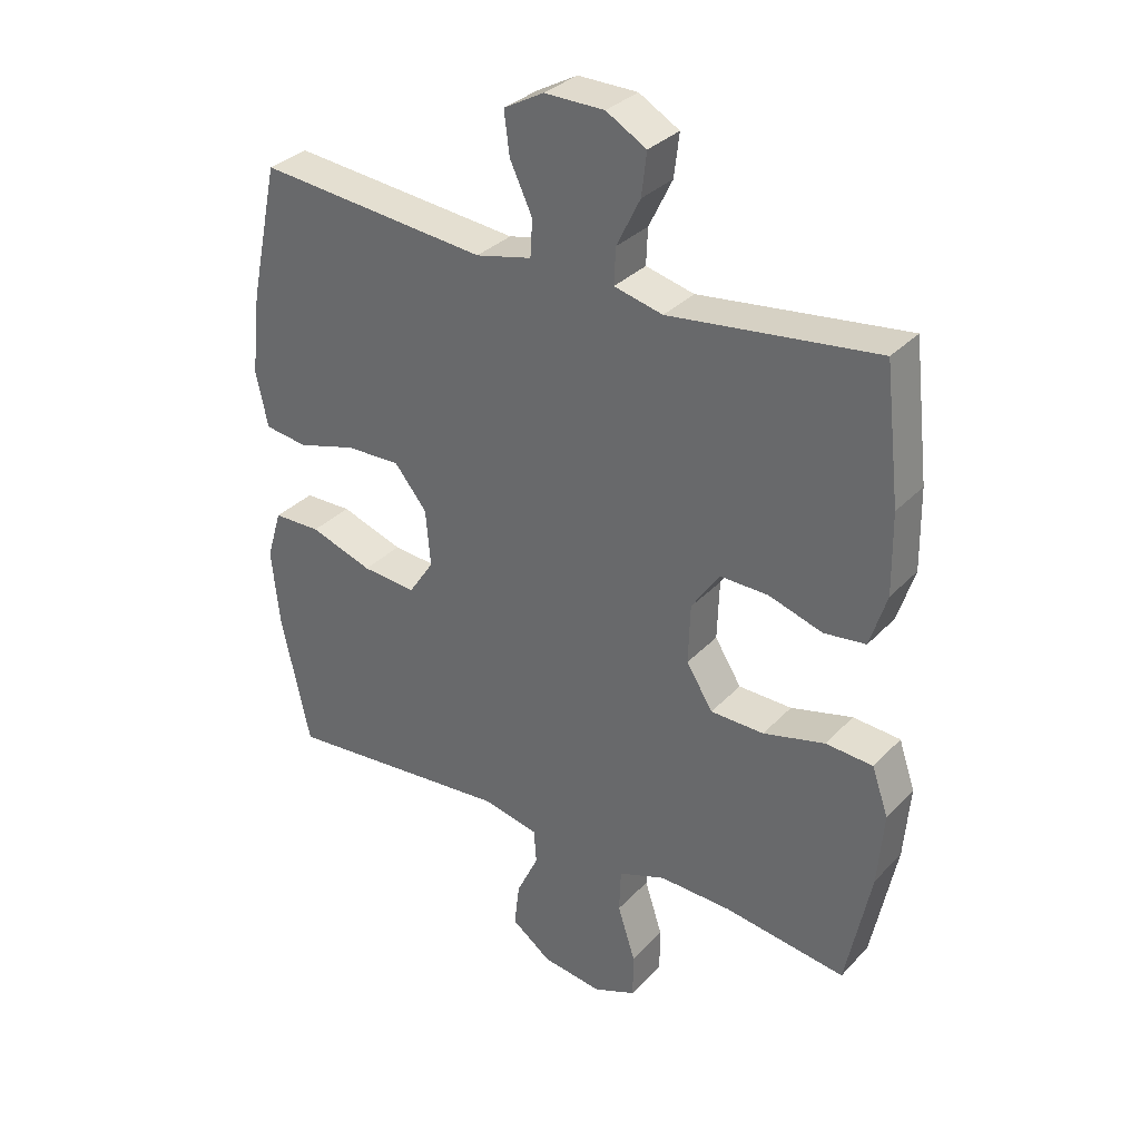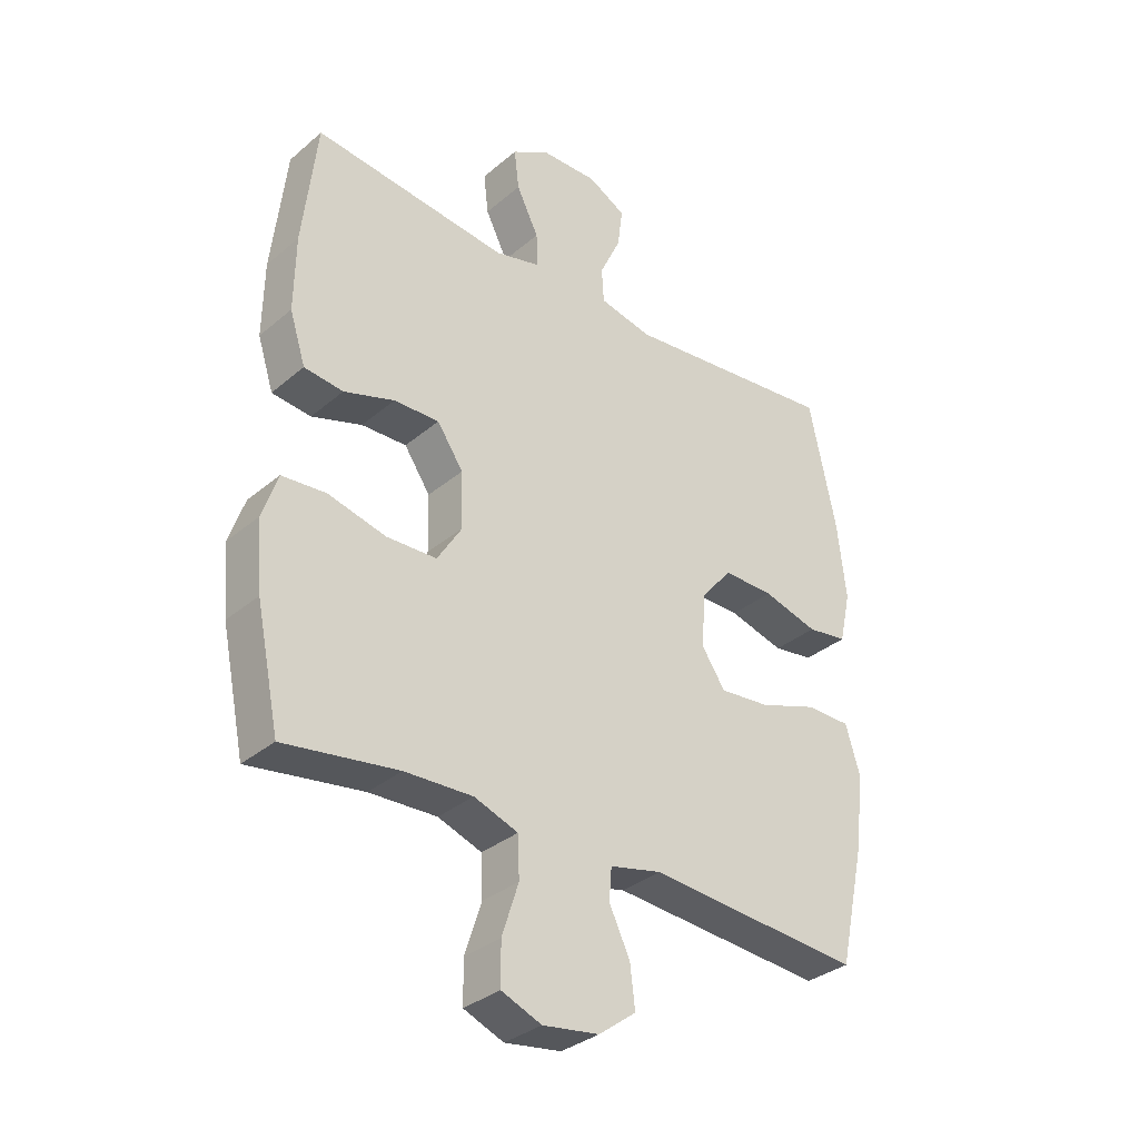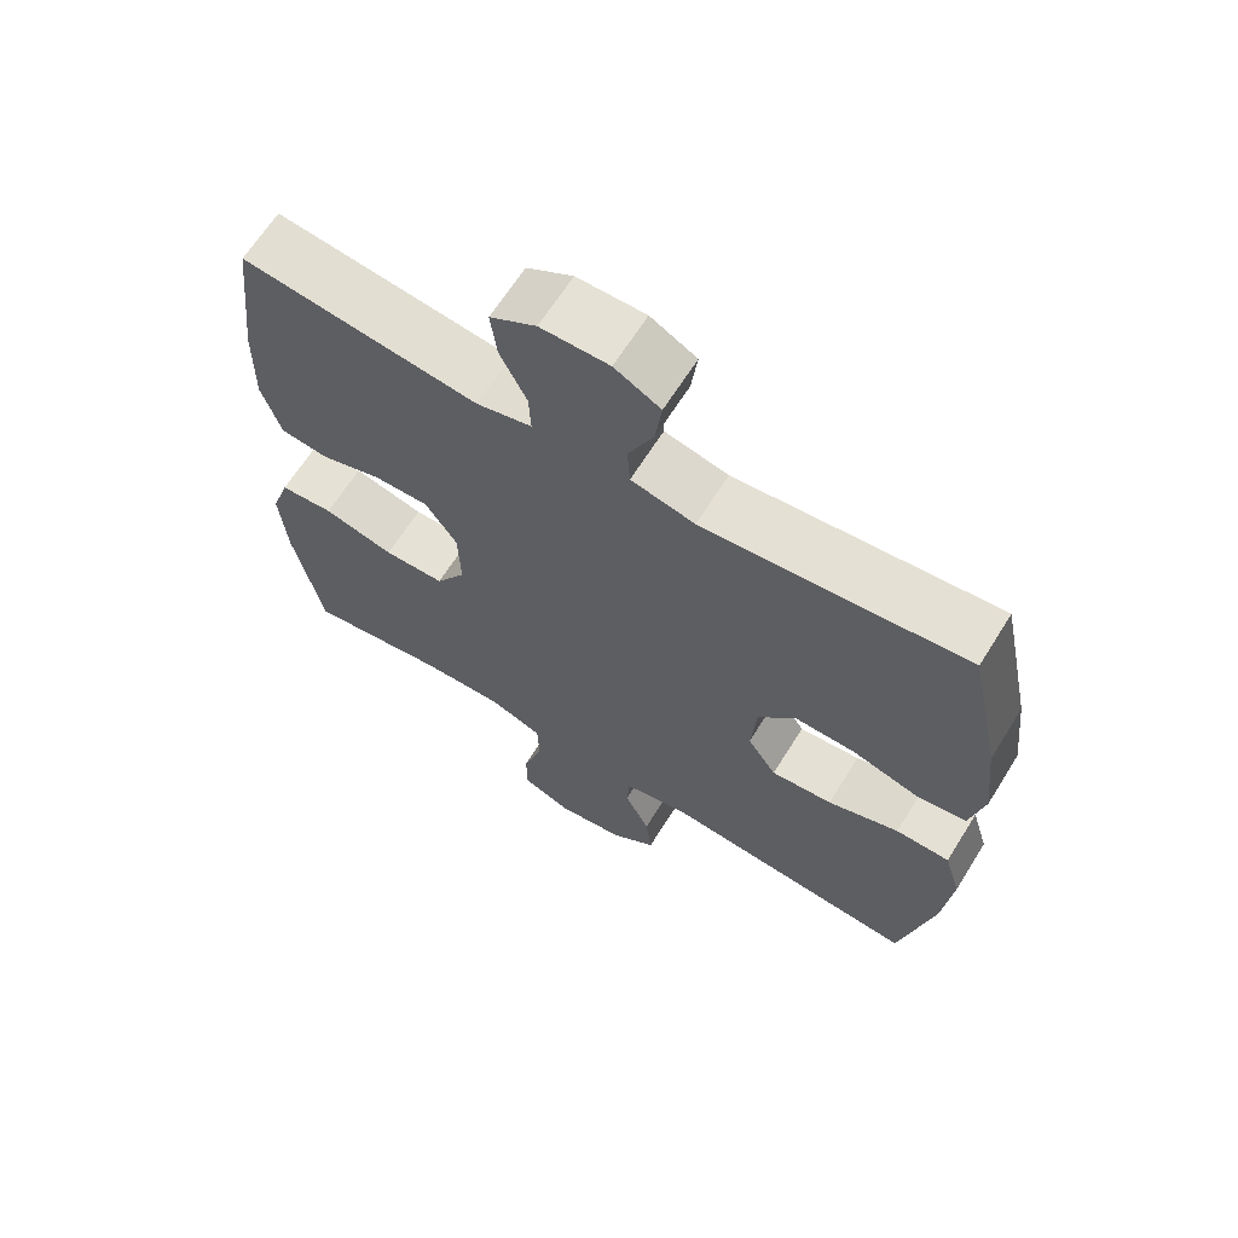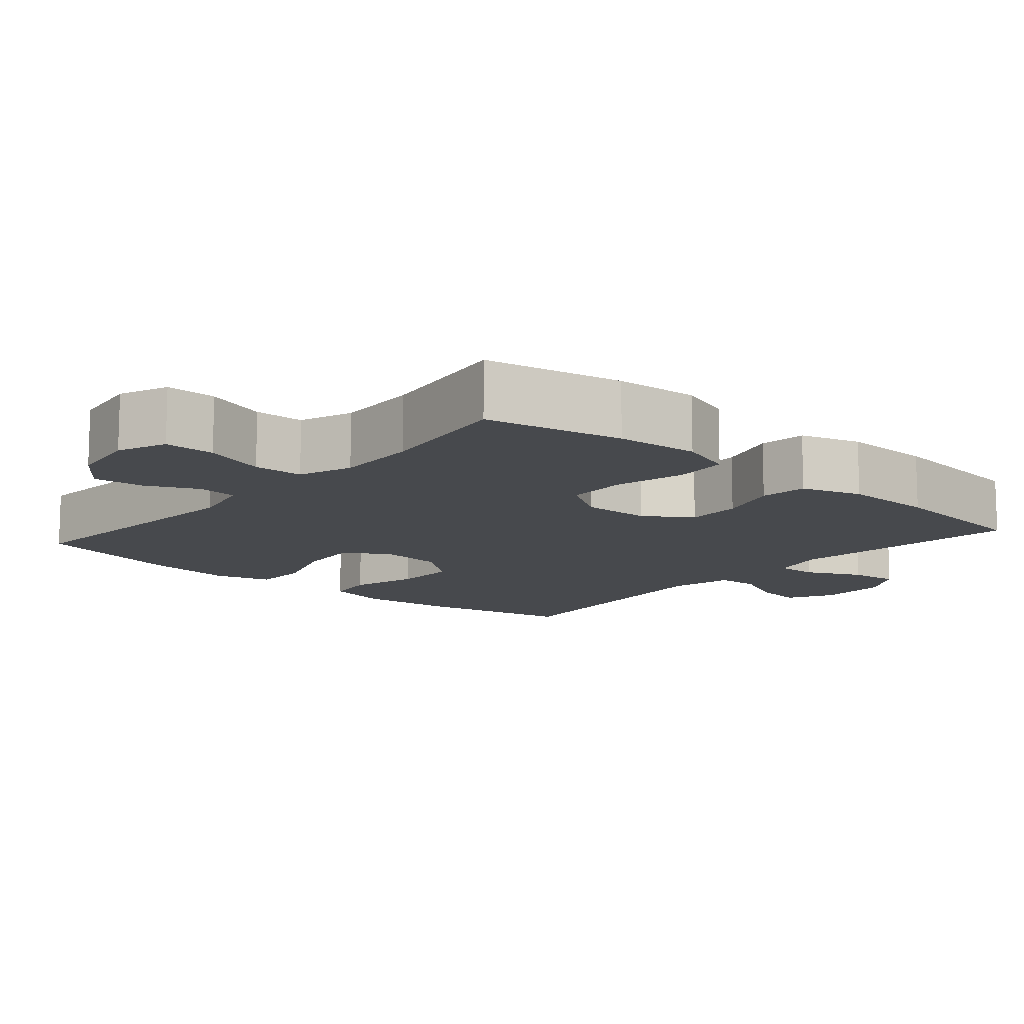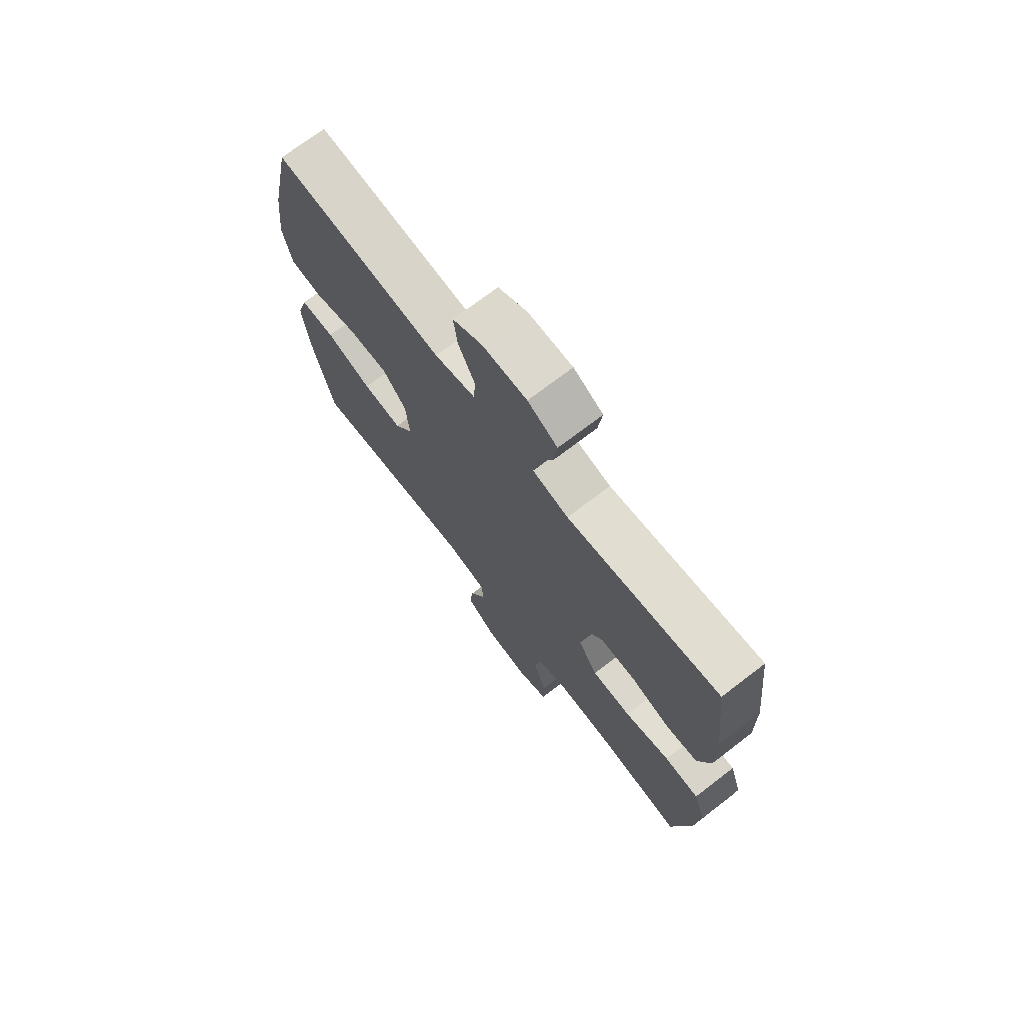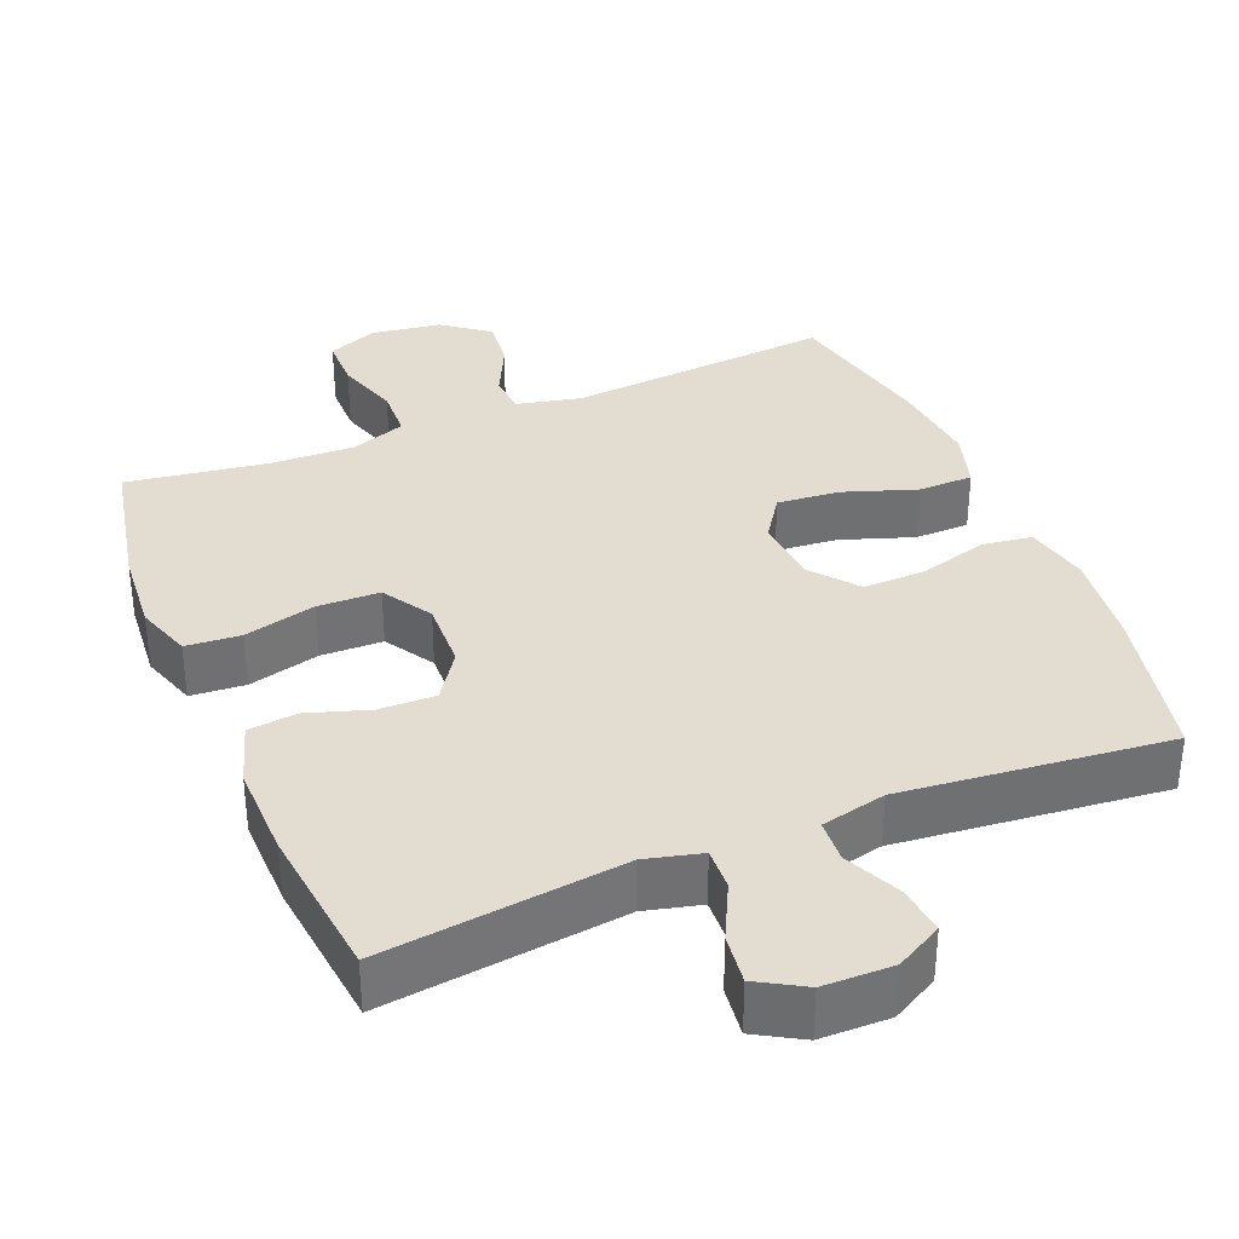
<metadata>
{"format":"obj","ext":"obj","renderer":"f3d","projection":"perspective","resolution":1024,"background":"white","views":[{"elev":32.4,"azim":-144.6,"up":"+Z"},{"elev":-33.2,"azim":-41.0,"up":"+Z"},{"elev":65.3,"azim":32.0,"up":"+Z"},{"elev":-12.3,"azim":-131.0,"up":"+Y"},{"elev":72.1,"azim":-127.5,"up":"+Z"},{"elev":35.4,"azim":-22.3,"up":"+Y"}]}
</metadata>
<code>
o path196_path196.001
v -0.3135 0.0375 -0.4663
v -0.1976 0.0375 -0.4623
v -0.1227 0.0375 -0.4896
v -0.1199 0.0375 -0.5592
v -0.1481 0.0375 -0.6464
v -0.1477 0.0375 -0.7173
v -0.07934 0.0375 -0.7452
v 0.01672 0.0375 -0.7313
v 0.08016 0.0375 -0.6837
v 0.07176 0.0375 -0.6132
v 0.03656 0.0375 -0.5395
v 0.04065 0.0375 -0.4848
v 0.1295 0.0375 -0.4648
v 0.4942 0.0375 -0.495
v 0.5401 0.0375 -0.2869
v 0.5532 0.0375 -0.1631
v 0.5293 0.0375 -0.08352
v 0.4535 0.0375 -0.08231
v 0.3534 0.0375 -0.1166
v 0.2673 0.0375 -0.1245
v 0.2267 0.0375 -0.06395
v 0.2343 0.0375 0.02711
v 0.2861 0.0375 0.09077
v 0.373 0.0375 0.08888
v 0.467 0.0375 0.06242
v 0.5354 0.0375 0.0721
v 0.5549 0.0375 0.1596
v 0.5403 0.0375 0.2902
v 0.4942 0.0375 0.5067
v 0.1264 0.0375 0.4694
v 0.03709 0.0375 0.4898
v 0.0334 0.0375 0.5484
v 0.0693 0.0375 0.6252
v 0.07779 0.0375 0.6926
v 0.01354 0.0375 0.7278
v -0.08227 0.0375 0.7264
v -0.1468 0.0375 0.6891
v -0.1385 0.0375 0.6207
v -0.1007 0.0375 0.5441
v -0.09821 0.0375 0.4863
v -0.1758 0.0375 0.467
v -0.5077 0.0375 0.5067
v -0.5322 0.0375 0.2938
v -0.5342 0.0375 0.1657
v -0.5072 0.0375 0.08074
v -0.4405 0.0375 0.07298
v -0.3544 0.0375 0.1005
v -0.2771 0.0375 0.1022
v -0.2327 0.0375 0.03689
v -0.2296 0.0375 -0.05809
v -0.2719 0.0375 -0.1256
v -0.3572 0.0375 -0.1277
v -0.4558 0.0375 -0.1028
v -0.5313 0.0375 -0.1086
v -0.5573 0.0375 -0.1851
v -0.5477 0.0375 -0.3013
v -0.5077 0.0375 -0.495
v -0.3135 -0.0375 -0.4663
v -0.1976 -0.0375 -0.4623
v -0.1227 -0.0375 -0.4896
v -0.1199 -0.0375 -0.5592
v -0.1481 -0.0375 -0.6464
v -0.1477 -0.0375 -0.7173
v -0.07934 -0.0375 -0.7452
v 0.01672 -0.0375 -0.7313
v 0.08016 -0.0375 -0.6837
v 0.07176 -0.0375 -0.6132
v 0.03656 -0.0375 -0.5395
v 0.04065 -0.0375 -0.4848
v 0.1295 -0.0375 -0.4648
v 0.4942 -0.0375 -0.495
v 0.5401 -0.0375 -0.2869
v 0.5532 -0.0375 -0.1631
v 0.5293 -0.0375 -0.08352
v 0.4535 -0.0375 -0.08231
v 0.3534 -0.0375 -0.1166
v 0.2673 -0.0375 -0.1245
v 0.2267 -0.0375 -0.06395
v 0.2343 -0.0375 0.02711
v 0.2861 -0.0375 0.09077
v 0.373 -0.0375 0.08888
v 0.467 -0.0375 0.06242
v 0.5354 -0.0375 0.0721
v 0.5549 -0.0375 0.1596
v 0.5403 -0.0375 0.2902
v 0.4942 -0.0375 0.5067
v 0.1264 -0.0375 0.4694
v 0.03709 -0.0375 0.4898
v 0.0334 -0.0375 0.5484
v 0.0693 -0.0375 0.6252
v 0.07779 -0.0375 0.6926
v 0.01354 -0.0375 0.7278
v -0.08227 -0.0375 0.7264
v -0.1468 -0.0375 0.6891
v -0.1385 -0.0375 0.6207
v -0.1007 -0.0375 0.5441
v -0.09821 -0.0375 0.4863
v -0.1758 -0.0375 0.467
v -0.5077 -0.0375 0.5067
v -0.5322 -0.0375 0.2938
v -0.5342 -0.0375 0.1657
v -0.5072 -0.0375 0.08074
v -0.4405 -0.0375 0.07298
v -0.3544 -0.0375 0.1005
v -0.2771 -0.0375 0.1022
v -0.2327 -0.0375 0.03689
v -0.2296 -0.0375 -0.05809
v -0.2719 -0.0375 -0.1256
v -0.3572 -0.0375 -0.1277
v -0.4558 -0.0375 -0.1028
v -0.5313 -0.0375 -0.1086
v -0.5573 -0.0375 -0.1851
v -0.5477 -0.0375 -0.3013
v -0.5077 -0.0375 -0.495
v -0.1477 0.0375 -0.7173
v -0.1477 0.0375 -0.7173
v -0.07934 0.0375 -0.7452
v 0.01672 0.0375 -0.7313
v 0.08016 0.0375 -0.6837
v -0.1481 0.0375 -0.6464
v 0.07176 0.0375 -0.6132
v -0.1199 0.0375 -0.5592
v 0.03656 0.0375 -0.5395
v -0.1227 0.0375 -0.4896
v -0.1227 0.0375 -0.4896
v 0.04065 0.0375 -0.4848
v 0.04065 0.0375 -0.4848
v -0.1976 0.0375 -0.4623
v 0.1295 0.0375 -0.4648
v -0.5077 0.0375 -0.495
v -0.5077 0.0375 -0.495
v -0.3135 0.0375 -0.4663
v 0.4942 0.0375 -0.495
v 0.4942 0.0375 -0.495
v -0.5477 0.0375 -0.3013
v 0.5401 0.0375 -0.2869
v -0.5573 0.0375 -0.1851
v 0.5532 0.0375 -0.1631
v -0.5313 0.0375 -0.1086
v -0.5313 0.0375 -0.1086
v 0.3534 0.0375 -0.1166
v 0.2673 0.0375 -0.1245
v 0.2673 0.0375 -0.1245
v 0.5293 0.0375 -0.08352
v 0.5293 0.0375 -0.08352
v -0.4558 0.0375 -0.1028
v -0.3572 0.0375 -0.1277
v -0.2719 0.0375 -0.1256
v -0.2296 0.0375 -0.05809
v 0.2267 0.0375 -0.06395
v 0.4535 0.0375 -0.08231
v 0.2343 0.0375 0.02711
v -0.2327 0.0375 0.03689
v 0.2861 0.0375 0.09077
v -0.2771 0.0375 0.1022
v 0.373 0.0375 0.08888
v 0.467 0.0375 0.06242
v 0.5354 0.0375 0.0721
v 0.5354 0.0375 0.0721
v 0.5549 0.0375 0.1596
v -0.5072 0.0375 0.08074
v -0.5072 0.0375 0.08074
v -0.4405 0.0375 0.07298
v -0.3544 0.0375 0.1005
v -0.5342 0.0375 0.1657
v 0.5403 0.0375 0.2902
v -0.5322 0.0375 0.2938
v -0.5077 0.0375 0.5067
v -0.5077 0.0375 0.5067
v -0.1758 0.0375 0.467
v -0.09821 0.0375 0.4863
v -0.09821 0.0375 0.4863
v 0.1264 0.0375 0.4694
v 0.03709 0.0375 0.4898
v 0.03709 0.0375 0.4898
v 0.4942 0.0375 0.5067
v 0.4942 0.0375 0.5067
v -0.1007 0.0375 0.5441
v 0.0334 0.0375 0.5484
v -0.1385 0.0375 0.6207
v 0.0693 0.0375 0.6252
v -0.1468 0.0375 0.6891
v -0.1468 0.0375 0.6891
v 0.07779 0.0375 0.6926
v 0.07779 0.0375 0.6926
v -0.08227 0.0375 0.7264
v 0.01354 0.0375 0.7278
v -0.1477 -0.0375 -0.7173
v -0.1477 -0.0375 -0.7173
v -0.07934 -0.0375 -0.7452
v 0.01672 -0.0375 -0.7313
v 0.08016 -0.0375 -0.6837
v -0.1481 -0.0375 -0.6464
v 0.07176 -0.0375 -0.6132
v -0.1199 -0.0375 -0.5592
v 0.03656 -0.0375 -0.5395
v -0.1227 -0.0375 -0.4896
v -0.1227 -0.0375 -0.4896
v 0.04065 -0.0375 -0.4848
v 0.04065 -0.0375 -0.4848
v -0.1976 -0.0375 -0.4623
v 0.1295 -0.0375 -0.4648
v -0.5077 -0.0375 -0.495
v -0.5077 -0.0375 -0.495
v -0.3135 -0.0375 -0.4663
v 0.4942 -0.0375 -0.495
v 0.4942 -0.0375 -0.495
v -0.5477 -0.0375 -0.3013
v 0.5401 -0.0375 -0.2869
v -0.5573 -0.0375 -0.1851
v 0.5532 -0.0375 -0.1631
v -0.5313 -0.0375 -0.1086
v -0.5313 -0.0375 -0.1086
v 0.3534 -0.0375 -0.1166
v 0.2673 -0.0375 -0.1245
v 0.2673 -0.0375 -0.1245
v 0.5293 -0.0375 -0.08352
v 0.5293 -0.0375 -0.08352
v -0.4558 -0.0375 -0.1028
v -0.3572 -0.0375 -0.1277
v -0.2719 -0.0375 -0.1256
v -0.2296 -0.0375 -0.05809
v 0.2267 -0.0375 -0.06395
v 0.4535 -0.0375 -0.08231
v 0.2343 -0.0375 0.02711
v -0.2327 -0.0375 0.03689
v 0.2861 -0.0375 0.09077
v -0.2771 -0.0375 0.1022
v 0.373 -0.0375 0.08888
v 0.467 -0.0375 0.06242
v 0.5354 -0.0375 0.0721
v 0.5354 -0.0375 0.0721
v 0.5549 -0.0375 0.1596
v -0.5072 -0.0375 0.08074
v -0.5072 -0.0375 0.08074
v -0.4405 -0.0375 0.07298
v -0.3544 -0.0375 0.1005
v -0.5342 -0.0375 0.1657
v 0.5403 -0.0375 0.2902
v -0.5322 -0.0375 0.2938
v -0.5077 -0.0375 0.5067
v -0.5077 -0.0375 0.5067
v -0.1758 -0.0375 0.467
v -0.09821 -0.0375 0.4863
v -0.09821 -0.0375 0.4863
v 0.1264 -0.0375 0.4694
v 0.03709 -0.0375 0.4898
v 0.03709 -0.0375 0.4898
v 0.4942 -0.0375 0.5067
v 0.4942 -0.0375 0.5067
v -0.1007 -0.0375 0.5441
v 0.0334 -0.0375 0.5484
v -0.1385 -0.0375 0.6207
v 0.0693 -0.0375 0.6252
v -0.1468 -0.0375 0.6891
v -0.1468 -0.0375 0.6891
v 0.07779 -0.0375 0.6926
v 0.07779 -0.0375 0.6926
v -0.08227 -0.0375 0.7264
v 0.01354 -0.0375 0.7278
f 254 253 252
f 233 230 231
f 191 193 190
f 253 254 259
f 239 229 233
f 236 238 234
f 240 228 243
f 212 210 219
f 201 221 205
f 195 196 197
f 208 220 210
f 247 226 225
f 215 209 214
f 238 237 240
f 251 252 253
f 194 195 193
f 259 254 260
f 190 193 188
f 222 199 223
f 255 253 259
f 205 220 208
f 246 227 239
f 237 238 236
f 214 209 211
f 199 197 196
f 221 197 199
f 243 228 244
f 197 221 201
f 194 191 192
f 228 226 244
f 194 193 191
f 246 225 227
f 240 237 228
f 260 254 257
f 220 205 221
f 240 243 241
f 205 208 203
f 209 215 202
f 209 202 206
f 244 226 247
f 196 195 194
f 226 222 223
f 225 226 223
f 223 202 215
f 199 202 223
f 246 239 249
f 214 211 224
f 221 199 222
f 239 227 229
f 219 210 220
f 224 211 217
f 252 244 247
f 251 244 252
f 229 230 233
f 247 225 246
f 116 7 64 189
f 7 8 65 64
f 8 9 66 65
f 5 6 63 62
f 9 10 67 66
f 4 5 62 61
f 10 11 68 67
f 125 4 61 198
f 11 127 200 68
f 2 3 60 59
f 12 13 70 69
f 131 1 58 204
f 13 134 207 70
f 1 2 59 58
f 56 57 114 113
f 14 15 72 71
f 55 56 113 112
f 15 16 73 72
f 140 55 112 213
f 19 143 216 76
f 16 145 218 73
f 53 54 111 110
f 52 53 110 109
f 51 52 109 108
f 50 51 108 107
f 20 21 78 77
f 18 19 76 75
f 17 18 75 74
f 21 22 79 78
f 49 50 107 106
f 22 23 80 79
f 48 49 106 105
f 24 25 82 81
f 25 159 232 82
f 26 27 84 83
f 162 46 103 235
f 46 47 104 103
f 44 45 102 101
f 23 24 81 80
f 47 48 105 104
f 27 28 85 84
f 43 44 101 100
f 169 43 100 242
f 41 42 99 98
f 172 41 98 245
f 30 175 248 87
f 177 30 87 250
f 28 29 86 85
f 39 40 97 96
f 31 32 89 88
f 38 39 96 95
f 32 33 90 89
f 183 38 95 256
f 33 185 258 90
f 36 37 94 93
f 35 36 93 92
f 34 35 92 91
f 181 179 180
f 160 158 157
f 118 117 120
f 180 186 181
f 166 160 156
f 163 161 165
f 167 170 155
f 139 146 137
f 128 132 148
f 122 124 123
f 135 137 147
f 174 152 153
f 142 141 136
f 165 167 164
f 178 180 179
f 121 120 122
f 186 187 181
f 117 115 120
f 149 150 126
f 182 186 180
f 132 135 147
f 173 166 154
f 164 163 165
f 141 138 136
f 126 123 124
f 148 126 124
f 170 171 155
f 124 128 148
f 121 119 118
f 155 171 153
f 121 118 120
f 173 154 152
f 167 155 164
f 187 184 181
f 147 148 132
f 167 168 170
f 132 130 135
f 136 129 142
f 136 133 129
f 171 174 153
f 123 121 122
f 153 150 149
f 152 150 153
f 150 142 129
f 126 150 129
f 173 176 166
f 141 151 138
f 148 149 126
f 166 156 154
f 146 147 137
f 151 144 138
f 179 174 171
f 178 179 171
f 156 160 157
f 174 173 152

</code>
